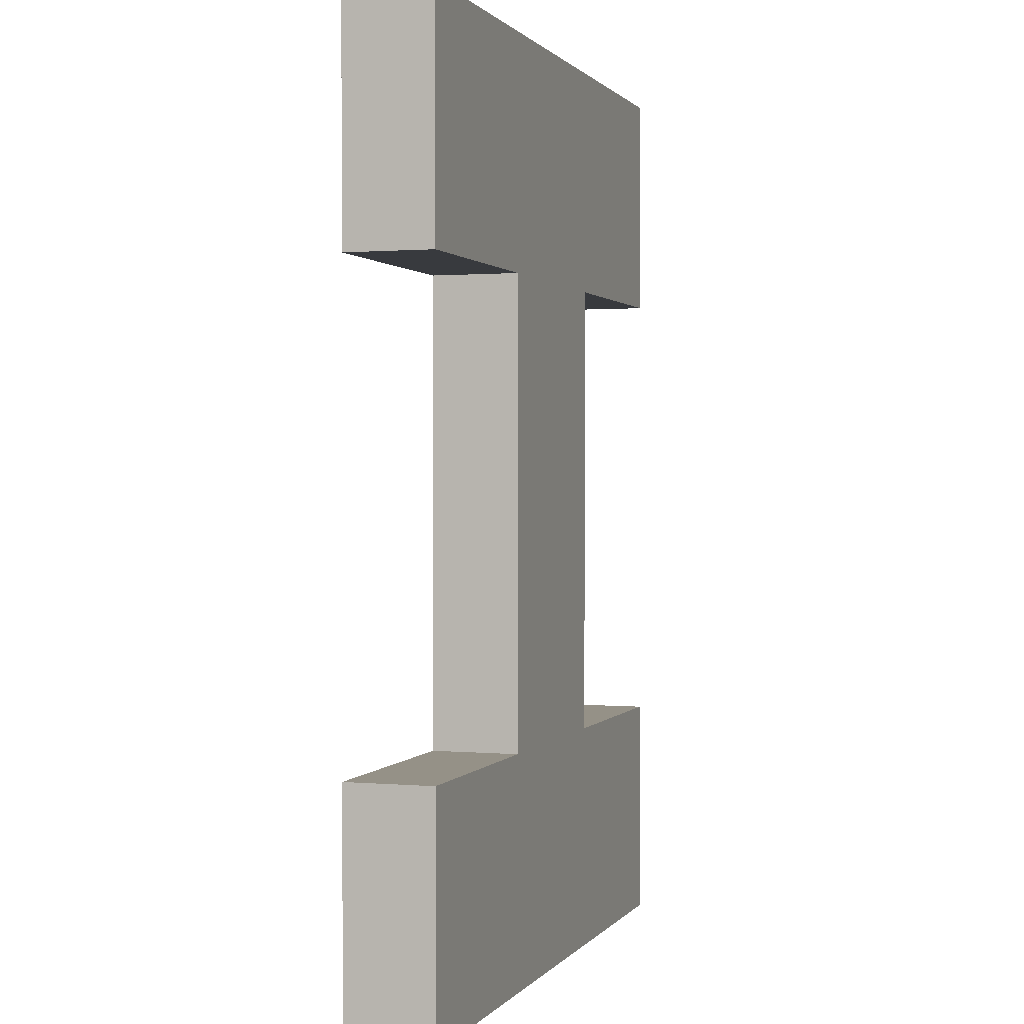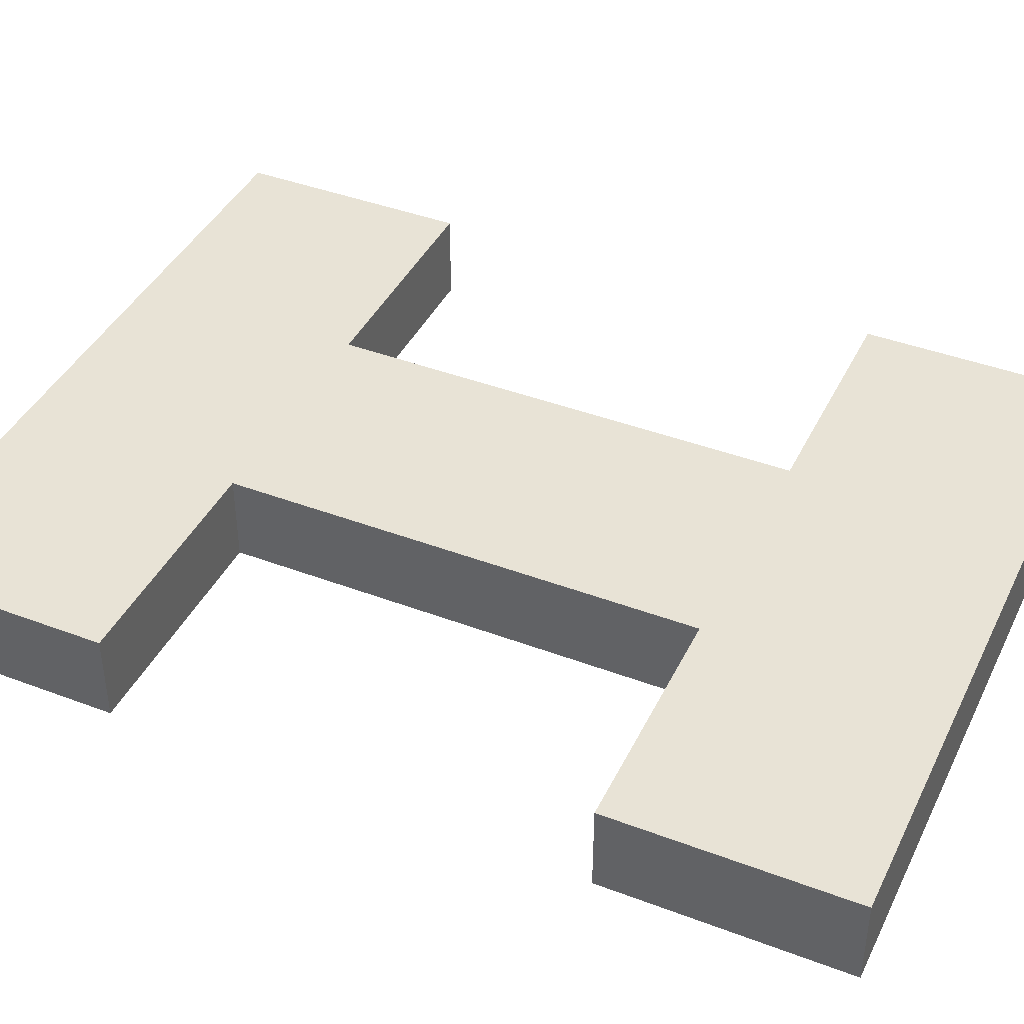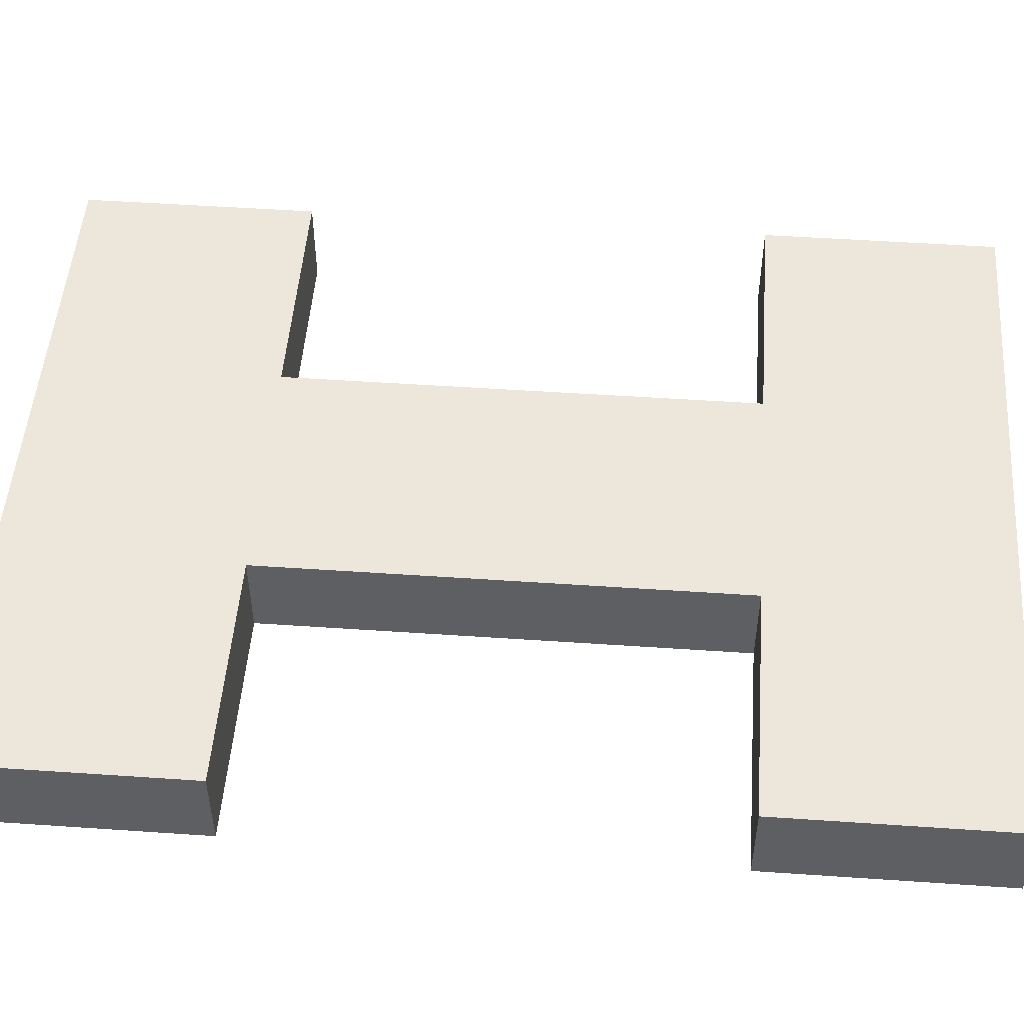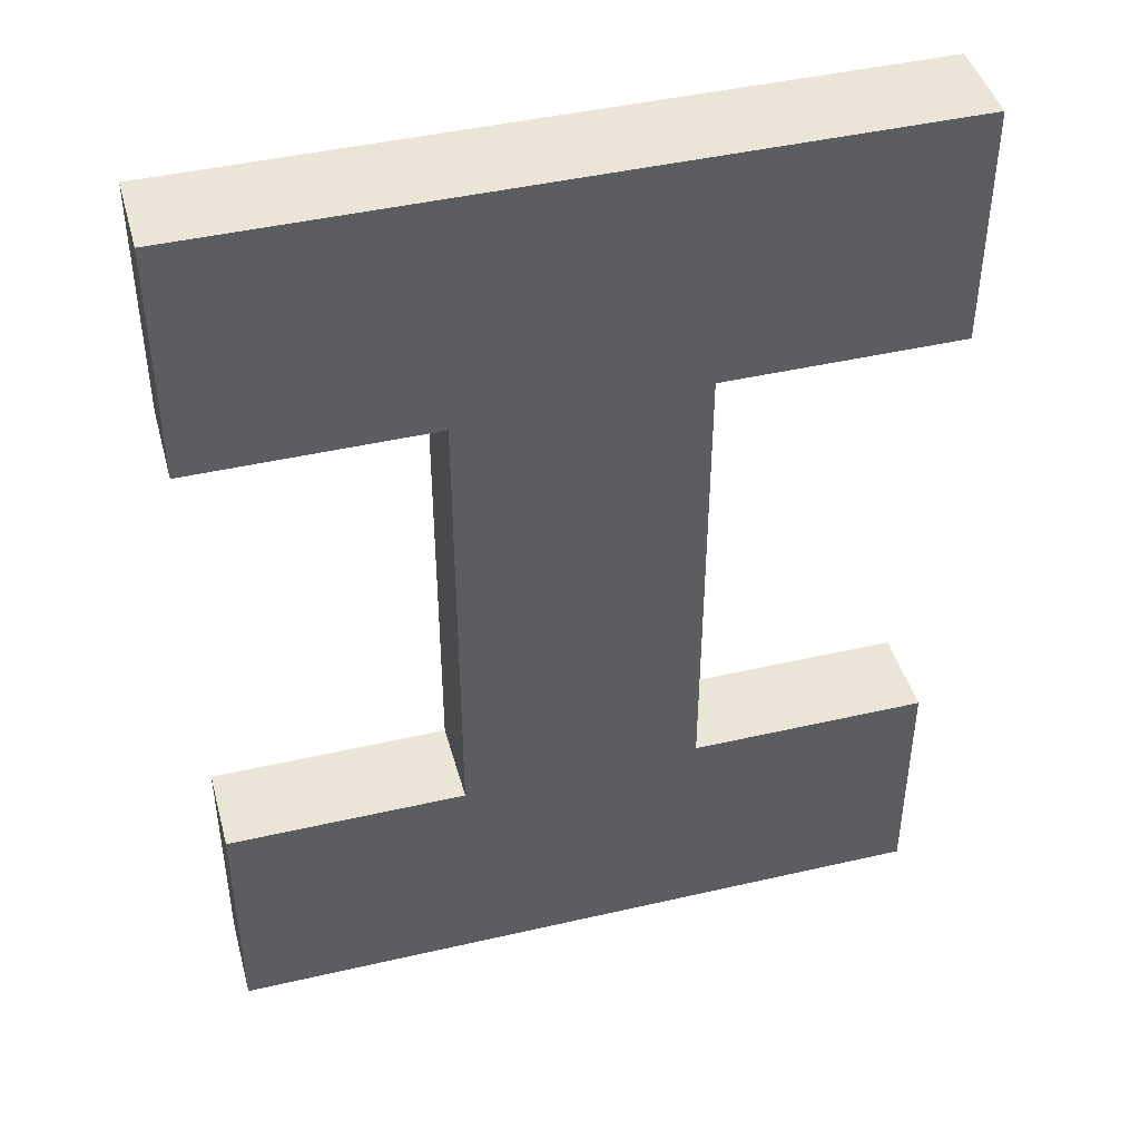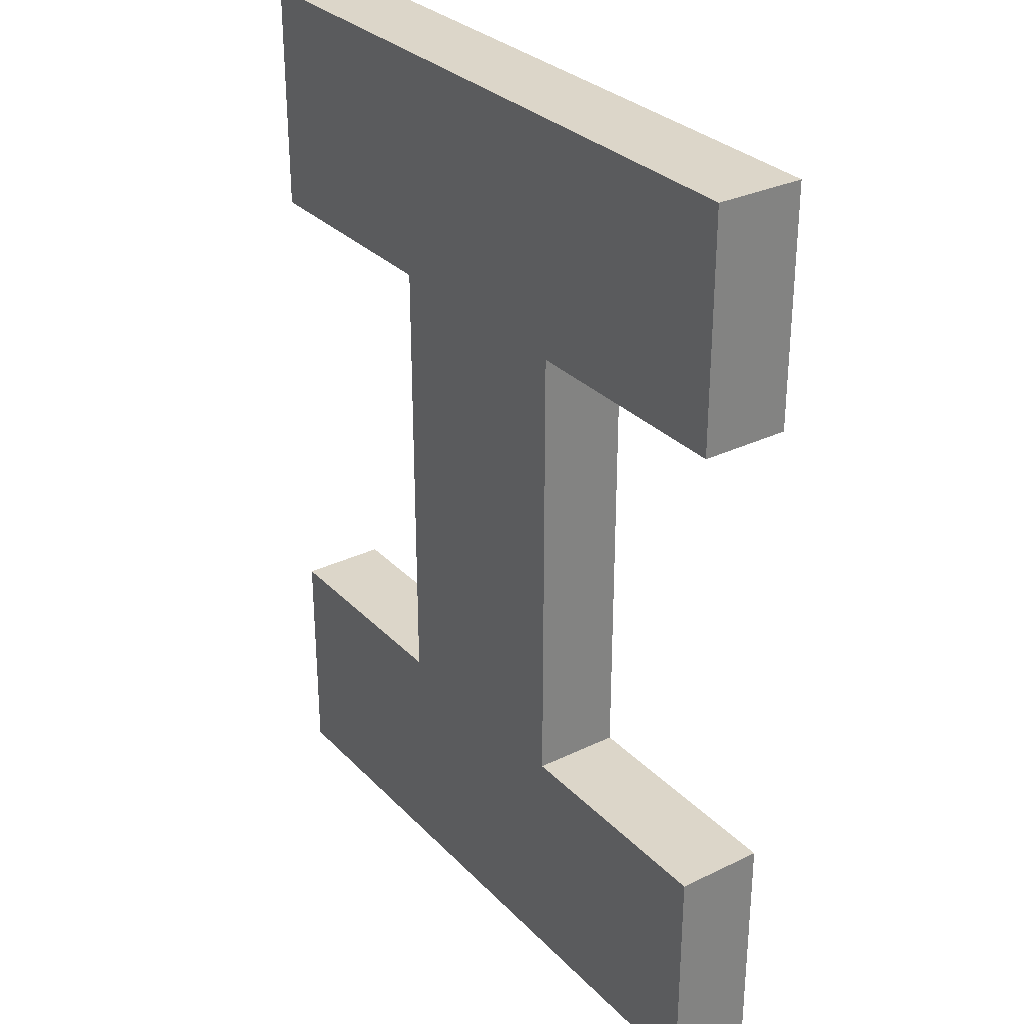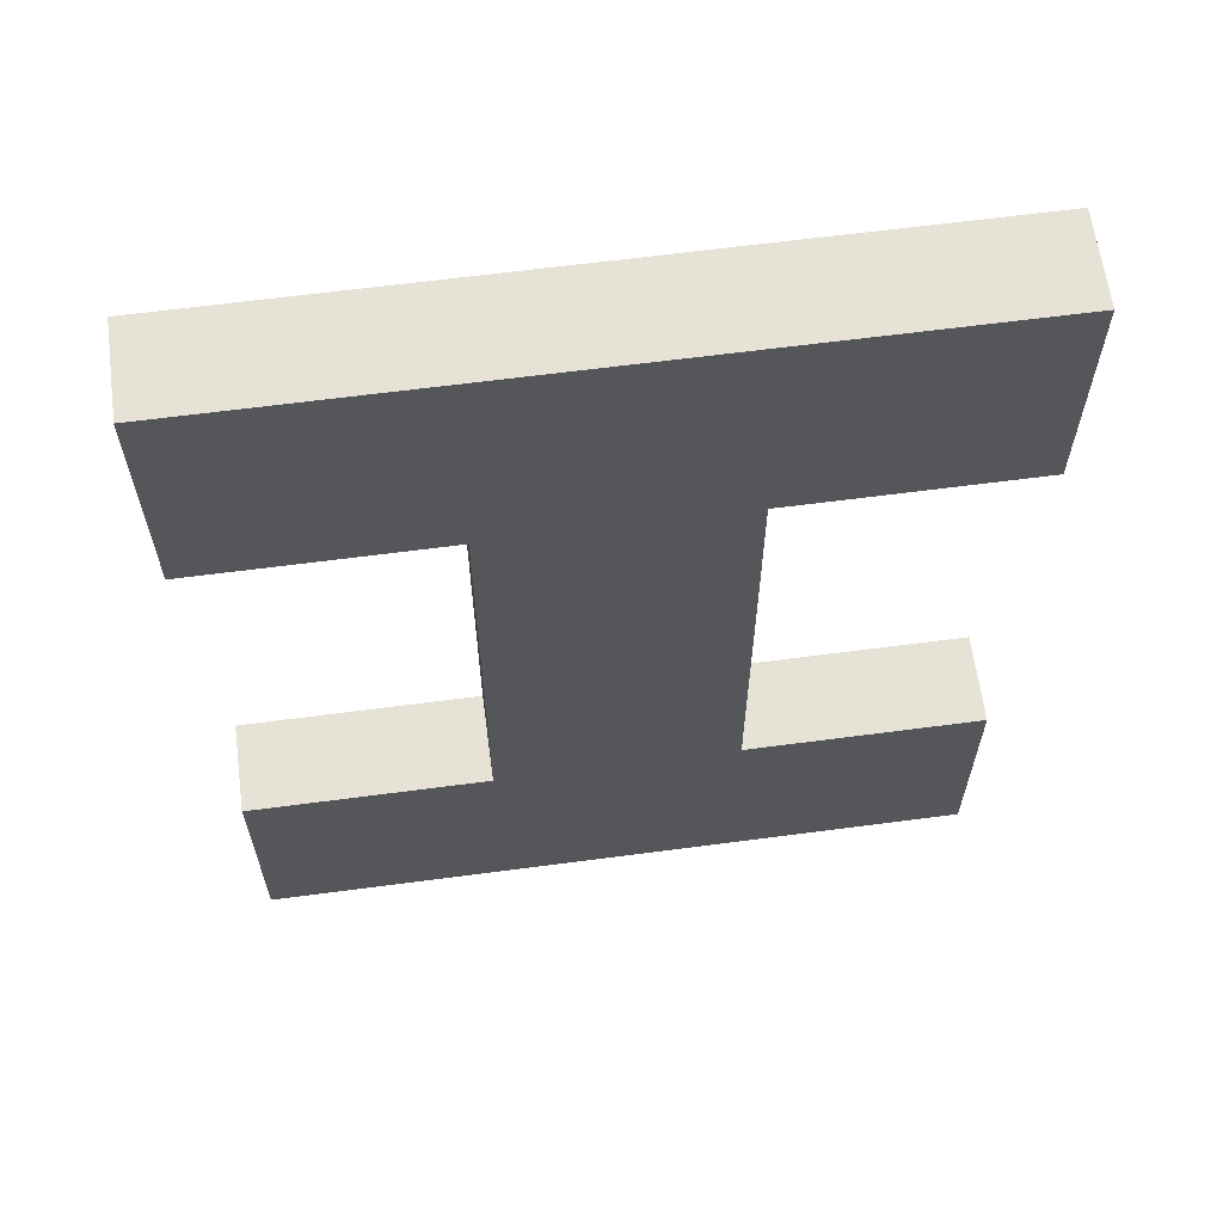
<metadata>
{"format":"obj","ext":"obj","renderer":"f3d","projection":"perspective","resolution":1024,"background":"white","views":[{"elev":0.9,"azim":108.0,"up":"+Y"},{"elev":41.5,"azim":114.6,"up":"+Z"},{"elev":50.4,"azim":94.3,"up":"+Z"},{"elev":44.2,"azim":-15.1,"up":"+Y"},{"elev":30.2,"azim":-125.0,"up":"+Y"},{"elev":63.4,"azim":-7.6,"up":"+Y"}]}
</metadata>
<code>
o
v -1.2 -1.6 0.1
v -1.2 -1.6 -0.2
v -1.2 -0.8 0.1
v -1.2 -0.8 -0.2
v -1.2 0.8 0.1
v -1.2 0.8 -0.2
v -1.2 1.6 0.1
v -1.2 1.6 -0.2
v -0.4 -0.8 0.1
v -0.4 -0.8 -0.2
v -0.4 0.8 0.1
v -0.4 0.8 -0.2
v 0.4 -0.8 0.1
v 0.4 -0.8 -0.2
v 0.4 0.8 0.1
v 0.4 0.8 -0.2
v 1.2 -1.6 0.1
v 1.2 -1.6 -0.2
v 1.2 -0.8 0.1
v 1.2 -0.8 -0.2
v 1.2 0.8 0.1
v 1.2 0.8 -0.2
v 1.2 1.6 0.1
v 1.2 1.6 -0.2
v -1.2 -1.6 0.1
v -1.2 -0.8 0.1
v -1.2 0.8 0.1
v -1.2 1.6 0.1
v -0.4 -0.8 0.1
v -0.4 0.8 0.1
v 0.4 -0.8 0.1
v 0.4 0.8 0.1
v 1.2 -1.6 0.1
v 1.2 -0.8 0.1
v 1.2 0.8 0.1
v 1.2 1.6 0.1
v -1.2 -1.6 -0.2
v -1.2 -0.8 -0.2
v -1.2 0.8 -0.2
v -1.2 1.6 -0.2
v -0.4 -0.8 -0.2
v -0.4 0.8 -0.2
v 0.4 -0.8 -0.2
v 0.4 0.8 -0.2
v 1.2 -1.6 -0.2
v 1.2 -0.8 -0.2
v 1.2 0.8 -0.2
v 1.2 1.6 -0.2
v -1.2 -1.6 0.1
v 1.2 -1.6 0.1
v -1.2 -1.6 -0.2
v 1.2 -1.6 -0.2
v -1.2 0.8 0.1
v -0.4 0.8 0.1
v 0.4 0.8 0.1
v 1.2 0.8 0.1
v -1.2 0.8 -0.2
v -0.4 0.8 -0.2
v 0.4 0.8 -0.2
v 1.2 0.8 -0.2
v -1.2 -0.8 0.1
v -0.4 -0.8 0.1
v 0.4 -0.8 0.1
v 1.2 -0.8 0.1
v -1.2 -0.8 -0.2
v -0.4 -0.8 -0.2
v 0.4 -0.8 -0.2
v 1.2 -0.8 -0.2
v -1.2 1.6 0.1
v 1.2 1.6 0.1
v -1.2 1.6 -0.2
v 1.2 1.6 -0.2
f 3 2 1
f 4 2 3
f 7 6 5
f 8 6 7
f 11 10 9
f 12 10 11
f 13 14 15
f 15 14 16
f 17 18 19
f 19 18 20
f 21 22 23
f 23 22 24
f 29 26 25
f 30 28 27
f 31 29 25
f 31 30 29
f 32 28 30
f 32 30 31
f 33 31 25
f 34 31 33
f 35 28 32
f 36 28 35
f 37 38 41
f 39 40 42
f 37 41 43
f 41 42 43
f 42 40 44
f 43 42 44
f 37 43 45
f 45 43 46
f 44 40 47
f 47 40 48
f 51 50 49
f 52 50 51
f 57 54 53
f 58 54 57
f 59 56 55
f 60 56 59
f 61 62 65
f 65 62 66
f 63 64 67
f 67 64 68
f 69 70 71
f 71 70 72

</code>
